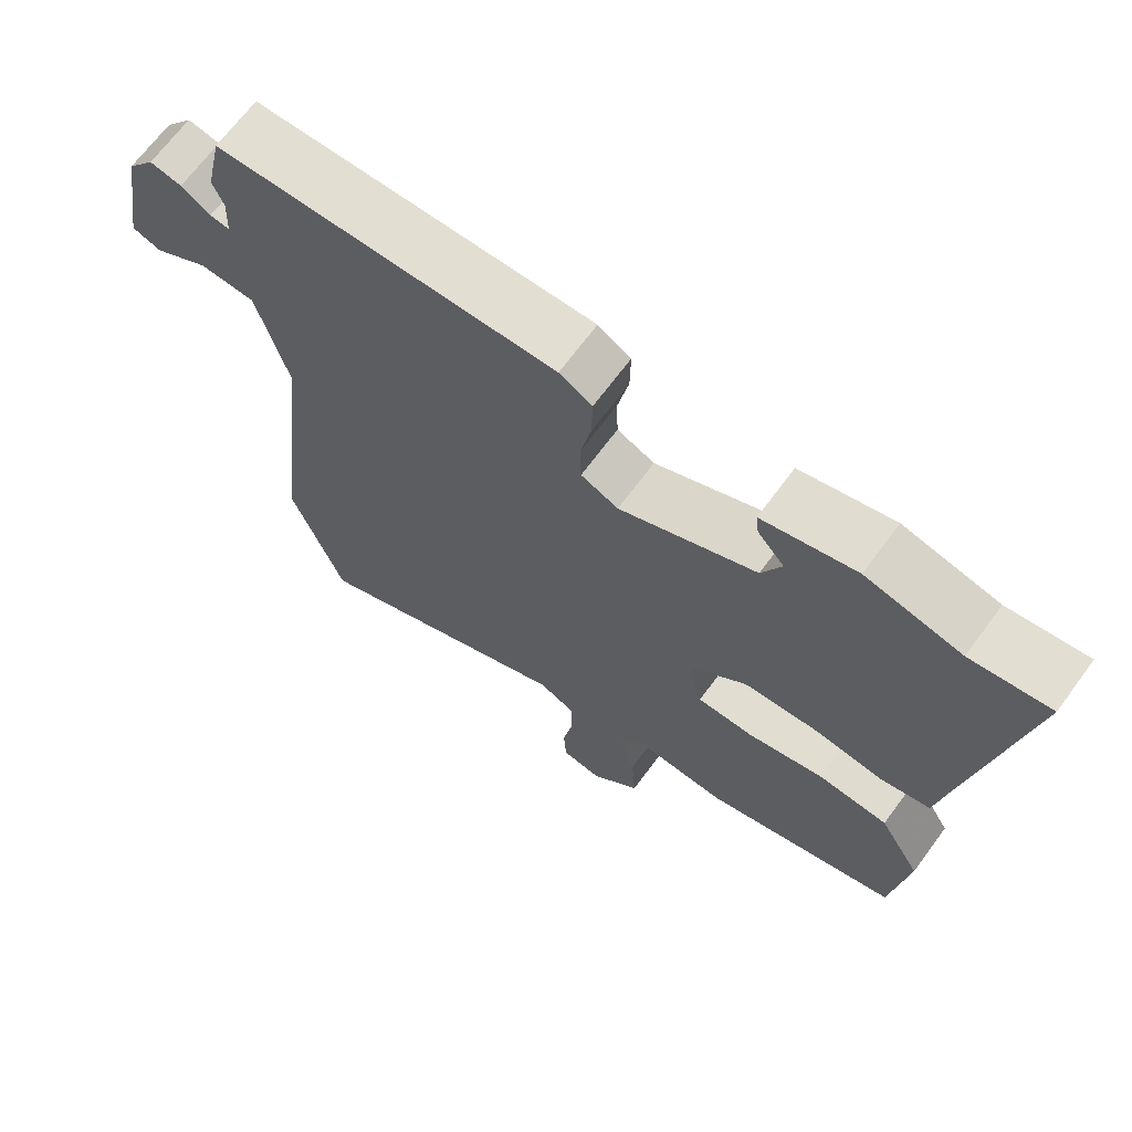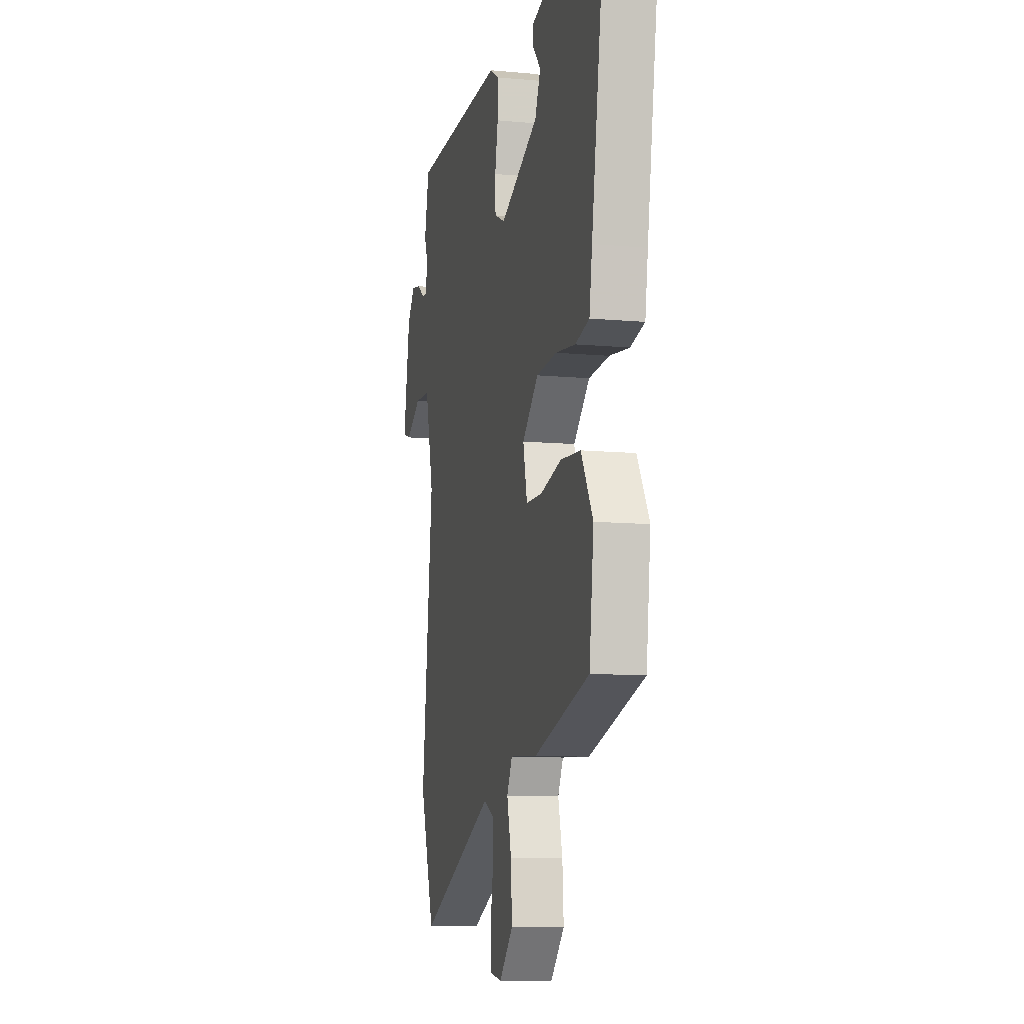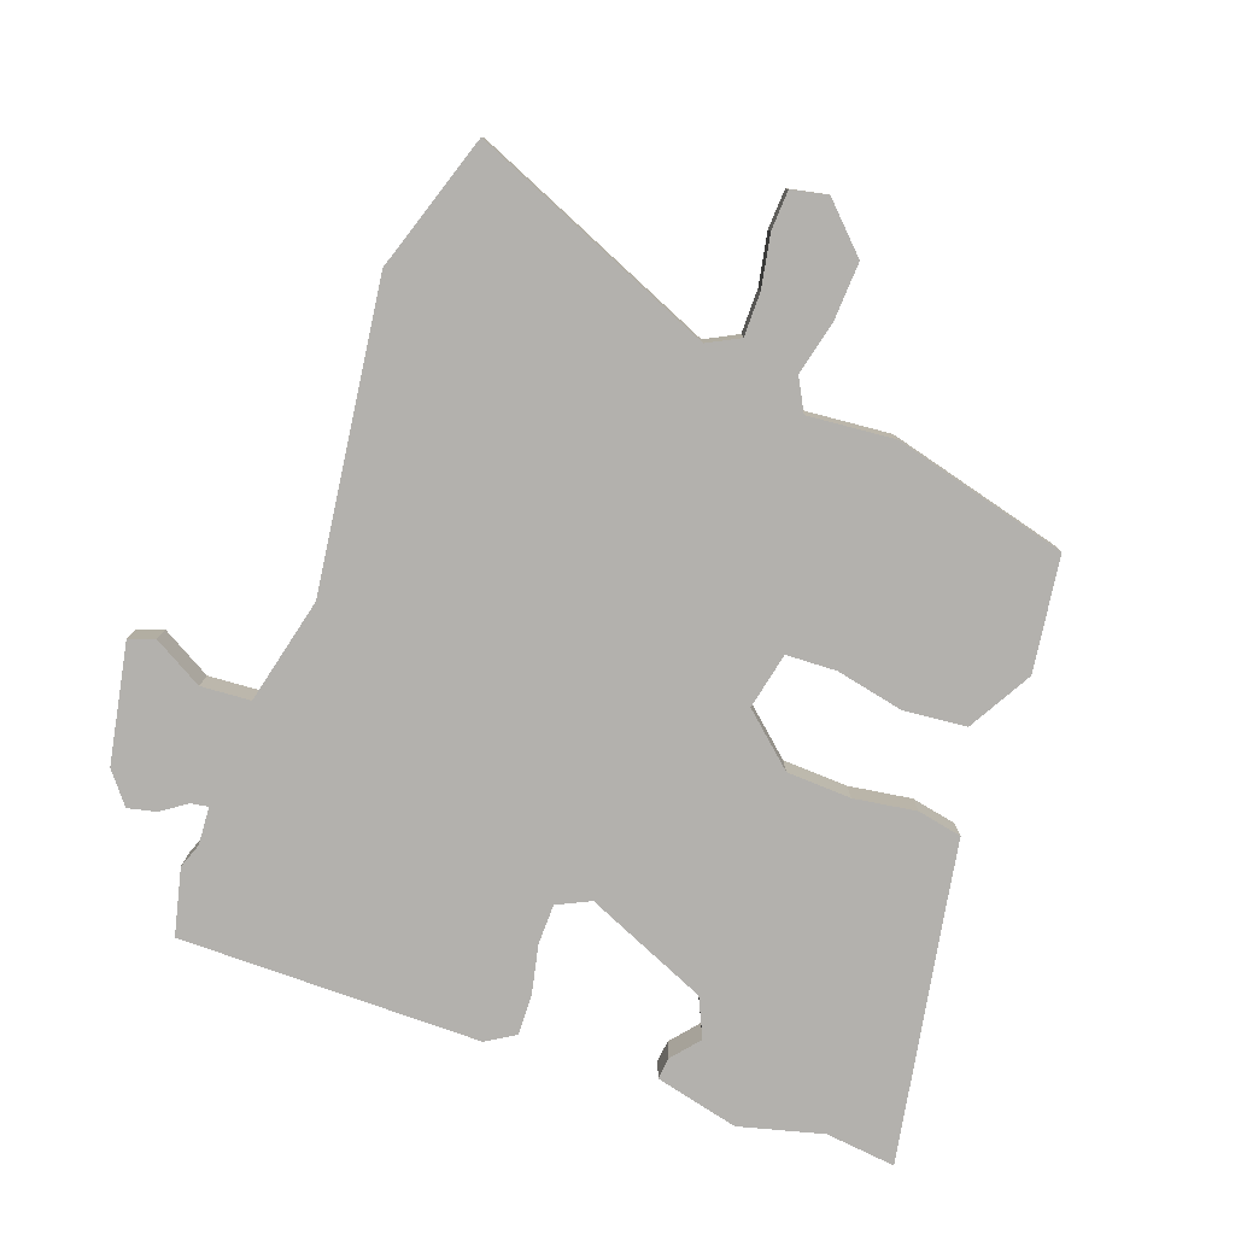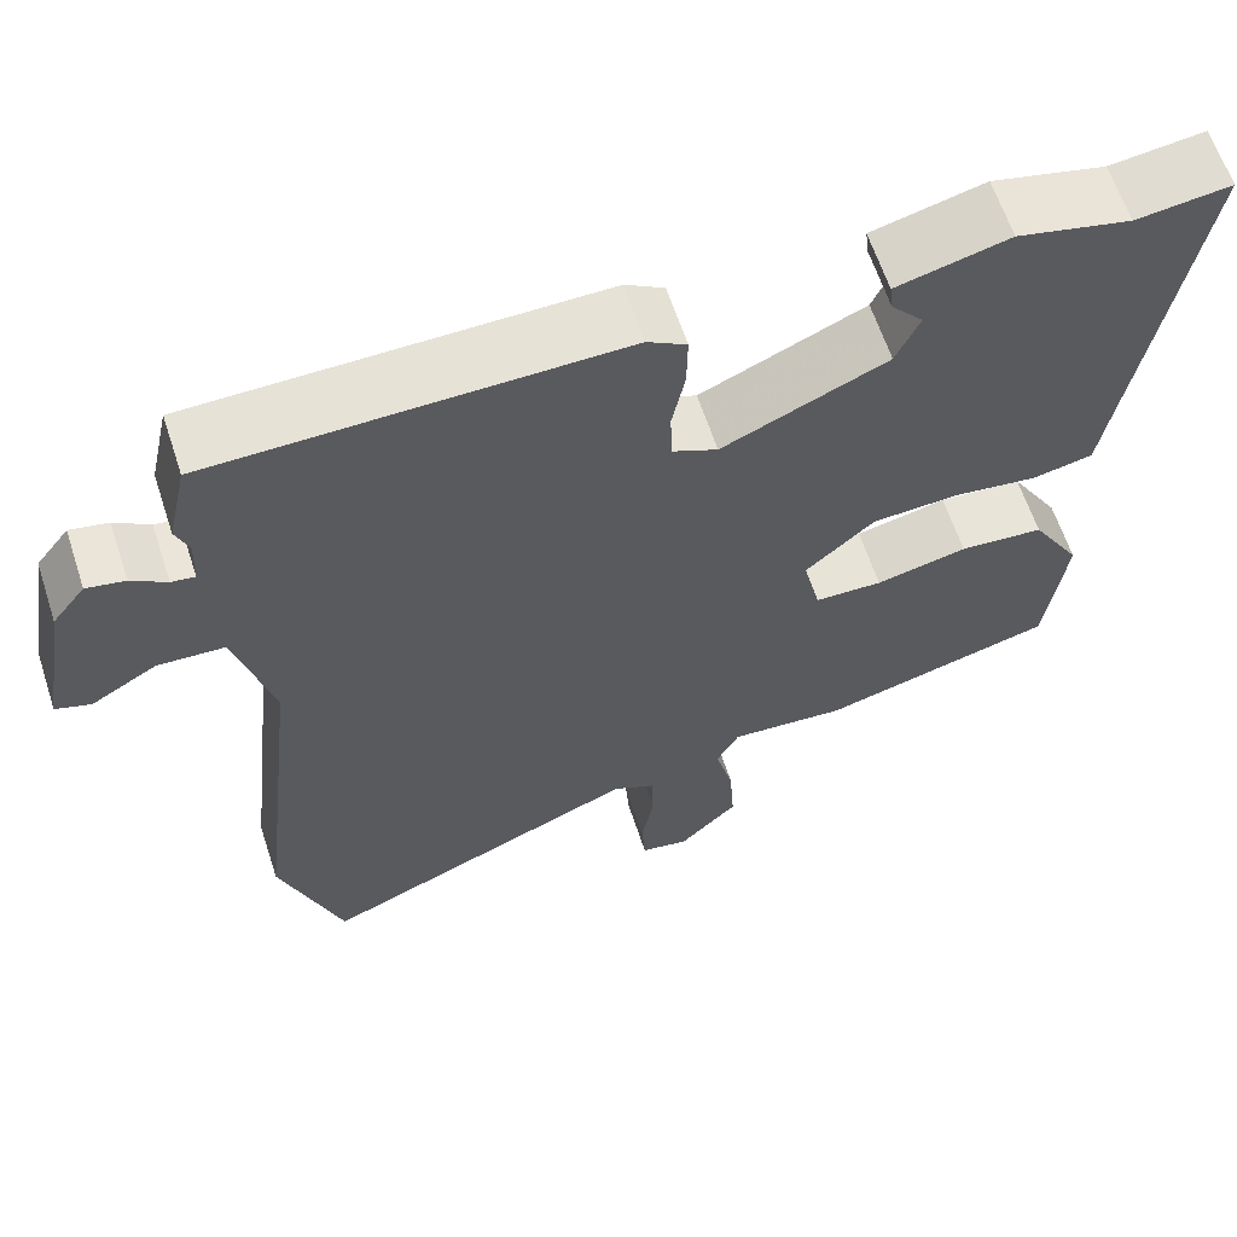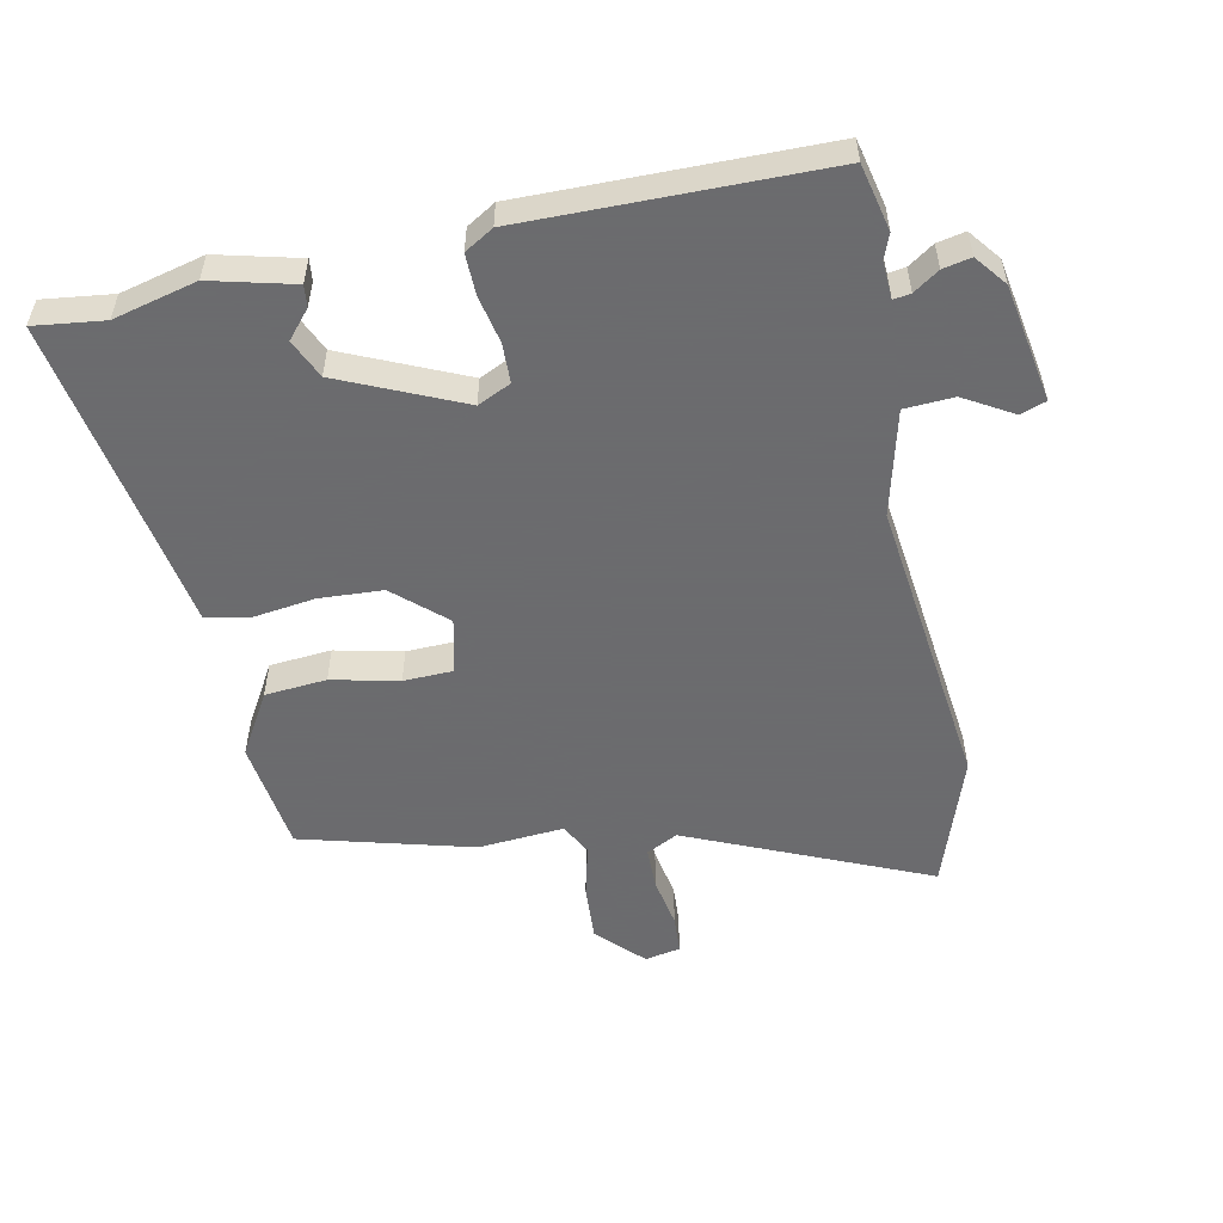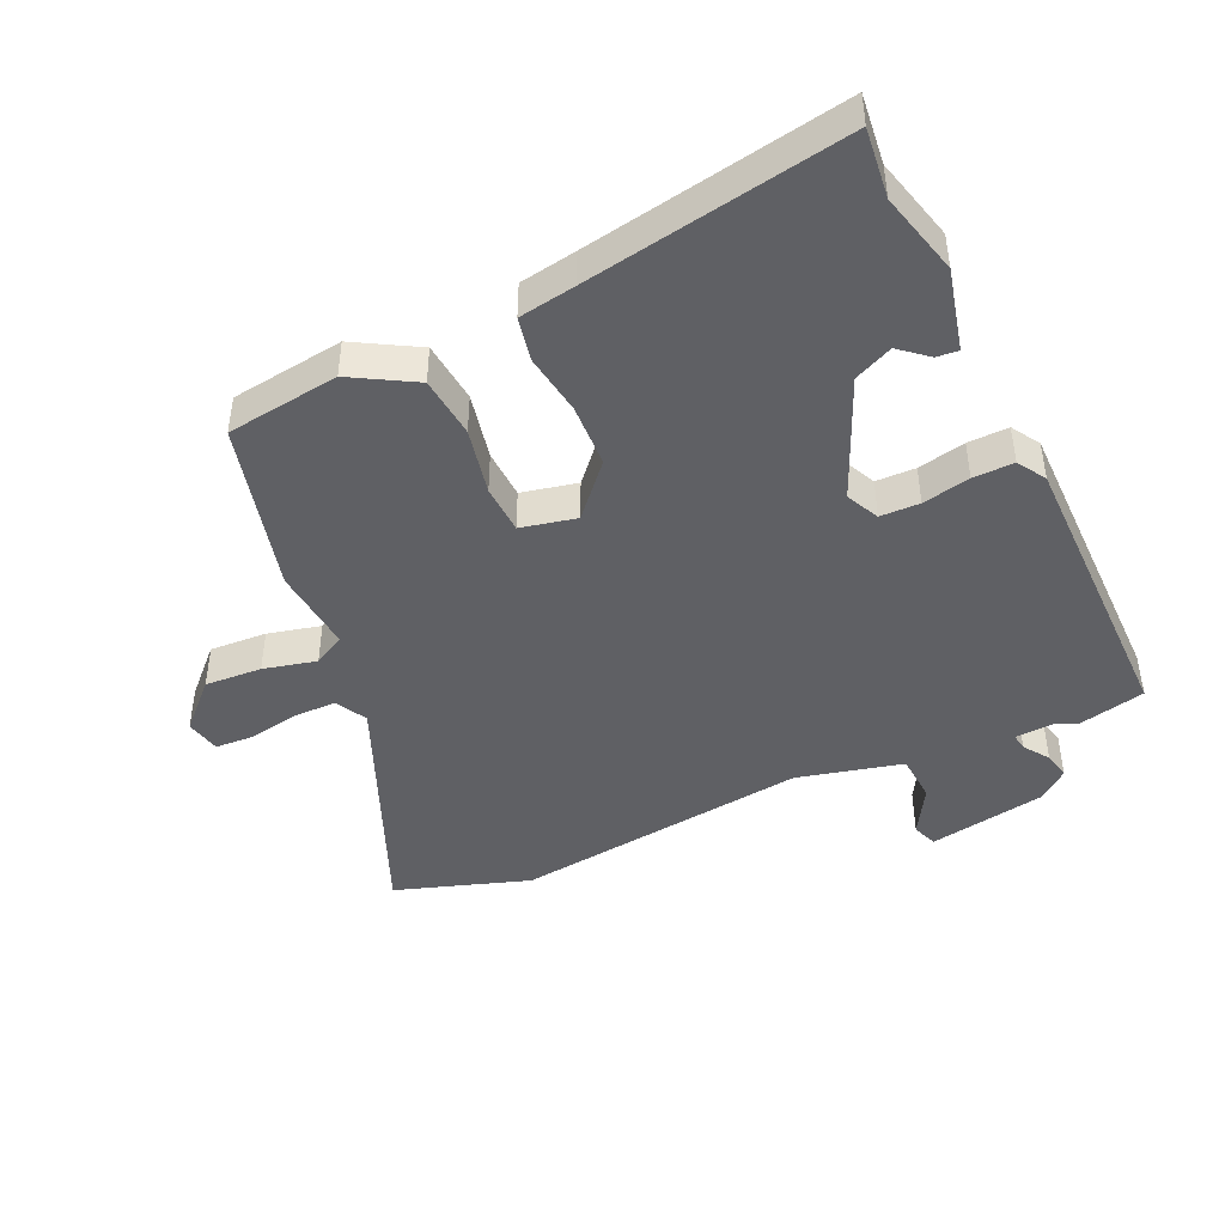
<metadata>
{"format":"obj","ext":"obj","renderer":"f3d","projection":"perspective","resolution":1024,"background":"white","views":[{"elev":68.3,"azim":-143.5,"up":"+Z"},{"elev":-10.4,"azim":-103.1,"up":"+Z"},{"elev":-79.3,"azim":161.1,"up":"+Y"},{"elev":62.9,"azim":161.8,"up":"+Z"},{"elev":-53.5,"azim":11.9,"up":"+Y"},{"elev":-44.1,"azim":-64.6,"up":"+Y"}]}
</metadata>
<code>
v 0.495 0.07 0.521
v 0.518 0.07 0.417
v 0.503 0.07 0.379
v 0.506 0.07 0.32
v 0.533 0.07 0.324
v 0.573 0.07 0.351
v 0.617 0.07 0.36
v 0.655 0.07 0.311
v 0.687 0.07 0.126
v 0.647 0.07 0.112
v 0.571 0.07 0.157
v 0.494 0.07 0.153
v 0.452 0.07 -0.012
v 0.506 0.07 -0.481
v 0.434 0.07 -0.691
v 0.059 0.07 -0.526
v 0.009 0.07 -0.551
v 0.008 0.07 -0.619
v 0.022 0.07 -0.699
v 0.018 0.07 -0.76
v -0.038 0.07 -0.771
v -0.106 0.07 -0.701
v -0.1 0.07 -0.611
v -0.079 0.07 -0.528
v -0.105 0.07 -0.478
v -0.24 0.07 -0.488
v -0.509 0.07 -0.414
v -0.531 0.07 -0.236
v -0.473 0.07 -0.138
v -0.376 0.07 -0.13
v -0.271 0.07 -0.154
v -0.193 0.07 -0.152
v -0.173 0.07 -0.065
v -0.252 0.07 0.007
v -0.352 0.07 0.013
v -0.449 0.07 0
v -0.518 0.07 0.015
v -0.532 0.07 0.104
v -0.599 0.07 0.513
v -0.49 0.07 0.499
v -0.359 0.07 0.531
v -0.23 0.07 0.498
v -0.234 0.07 0.464
v -0.271 0.07 0.421
v -0.244 0.07 0.36
v -0.055 0.07 0.275
v -0.003 0.07 0.299
v -0.001 0.07 0.361
v -0.016 0.07 0.436
v -0.017 0.07 0.5
v 0.028 0.07 0.527
v 0.495 0 0.521
v 0.518 0 0.417
v 0.503 0 0.379
v 0.506 0 0.32
v 0.533 0 0.324
v 0.573 0 0.351
v 0.617 0 0.36
v 0.655 0 0.311
v 0.687 0 0.126
v 0.647 0 0.112
v 0.571 0 0.157
v 0.494 0 0.153
v 0.452 0 -0.012
v 0.506 0 -0.481
v 0.434 0 -0.691
v 0.059 0 -0.526
v 0.009 0 -0.551
v 0.008 0 -0.619
v 0.022 0 -0.699
v 0.018 0 -0.76
v -0.038 0 -0.771
v -0.106 0 -0.701
v -0.1 0 -0.611
v -0.079 0 -0.528
v -0.105 0 -0.478
v -0.24 0 -0.488
v -0.509 0 -0.414
v -0.531 0 -0.236
v -0.473 0 -0.138
v -0.376 0 -0.13
v -0.271 0 -0.154
v -0.193 0 -0.152
v -0.173 0 -0.065
v -0.252 0 0.007
v -0.352 0 0.013
v -0.449 0 0
v -0.518 0 0.015
v -0.532 0 0.104
v -0.599 0 0.513
v -0.49 0 0.499
v -0.359 0 0.531
v -0.23 0 0.498
v -0.234 0 0.464
v -0.271 0 0.421
v -0.244 0 0.36
v -0.055 0 0.275
v -0.003 0 0.299
v -0.001 0 0.361
v -0.016 0 0.436
v -0.017 0 0.5
v 0.028 0 0.527
f 1 2 3
f 51 1 3
f 50 51 3
f 49 50 3
f 48 49 3
f 47 48 3 4
f 46 47 4
f 42 43 44
f 41 42 44
f 40 41 44
f 40 44 45
f 39 40 45
f 38 39 45
f 38 45 46
f 37 38 46
f 36 37 46
f 35 36 46
f 29 30 31
f 28 29 31
f 27 28 31
f 26 27 31
f 25 26 31
f 24 25 31 32
f 22 23 24
f 21 22 24
f 20 21 24
f 19 20 24
f 18 19 24
f 24 32 33
f 18 24 33
f 17 18 33
f 13 14 15 16
f 16 17 33
f 13 16 33
f 12 13 33
f 9 10 11
f 8 9 11
f 7 8 11
f 6 7 11
f 5 6 11
f 4 5 11 12
f 46 4 12
f 35 46 12
f 34 35 12
f 12 33 34
f 54 53 52
f 54 52 102
f 54 102 101
f 54 101 100
f 54 100 99
f 55 54 99 98
f 55 98 97
f 95 94 93
f 95 93 92
f 95 92 91
f 96 95 91
f 96 91 90
f 96 90 89
f 97 96 89
f 97 89 88
f 97 88 87
f 97 87 86
f 82 81 80
f 82 80 79
f 82 79 78
f 82 78 77
f 82 77 76
f 83 82 76 75
f 75 74 73
f 75 73 72
f 75 72 71
f 75 71 70
f 75 70 69
f 84 83 75
f 84 75 69
f 84 69 68
f 67 66 65 64
f 84 68 67
f 84 67 64
f 84 64 63
f 62 61 60
f 62 60 59
f 62 59 58
f 62 58 57
f 62 57 56
f 63 62 56 55
f 63 55 97
f 63 97 86
f 63 86 85
f 85 84 63
f 1 52 53 2
f 2 53 54 3
f 3 54 55 4
f 4 55 56 5
f 5 56 57 6
f 6 57 58 7
f 7 58 59 8
f 8 59 60 9
f 9 60 61 10
f 10 61 62 11
f 11 62 63 12
f 12 63 64 13
f 13 64 65 14
f 14 65 66 15
f 15 66 67 16
f 16 67 68 17
f 17 68 69 18
f 18 69 70 19
f 19 70 71 20
f 20 71 72 21
f 21 72 73 22
f 22 73 74 23
f 23 74 75 24
f 24 75 76 25
f 25 76 77 26
f 26 77 78 27
f 27 78 79 28
f 28 79 80 29
f 29 80 81 30
f 30 81 82 31
f 31 82 83 32
f 32 83 84 33
f 33 84 85 34
f 34 85 86 35
f 35 86 87 36
f 36 87 88 37
f 37 88 89 38
f 38 89 90 39
f 39 90 91 40
f 40 91 92 41
f 41 92 93 42
f 42 93 94 43
f 43 94 95 44
f 44 95 96 45
f 45 96 97 46
f 46 97 98 47
f 47 98 99 48
f 48 99 100 49
f 49 100 101 50
f 50 101 102 51
f 51 102 52 1

</code>
